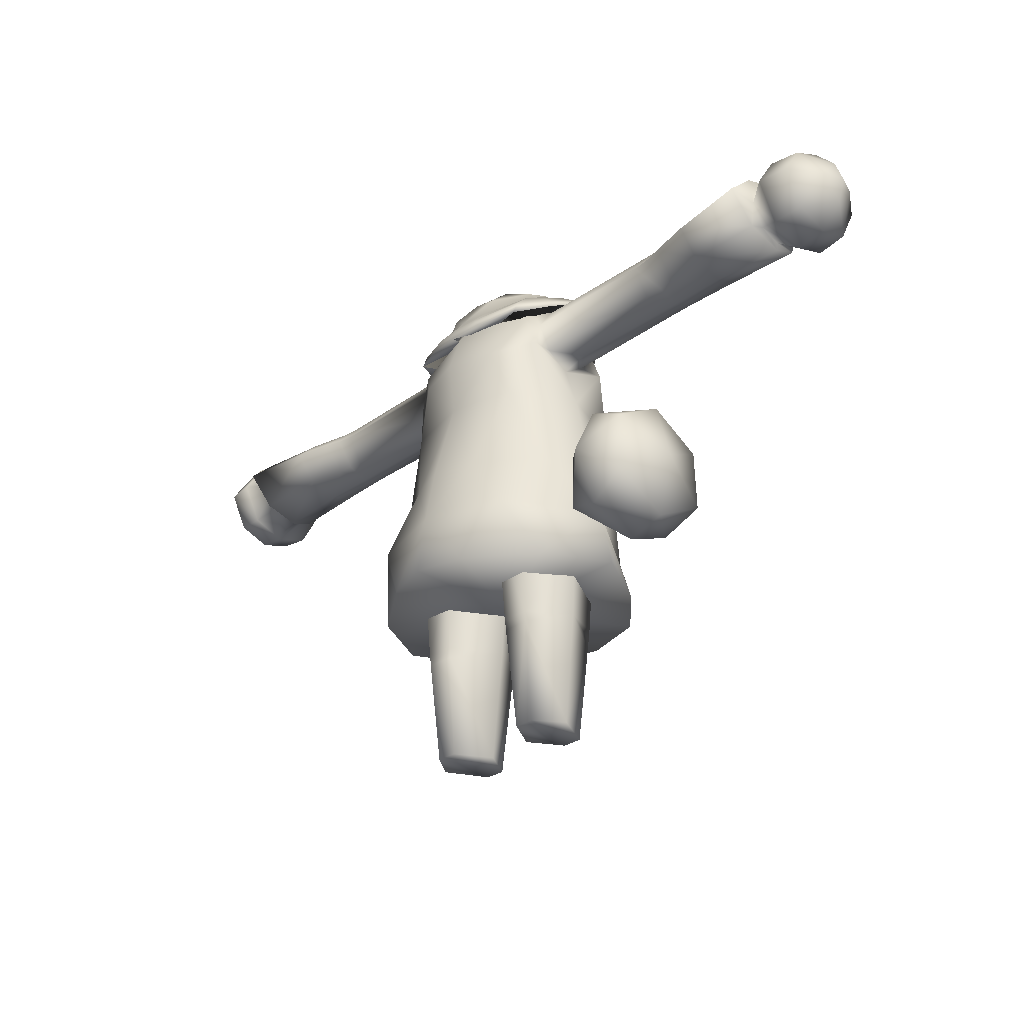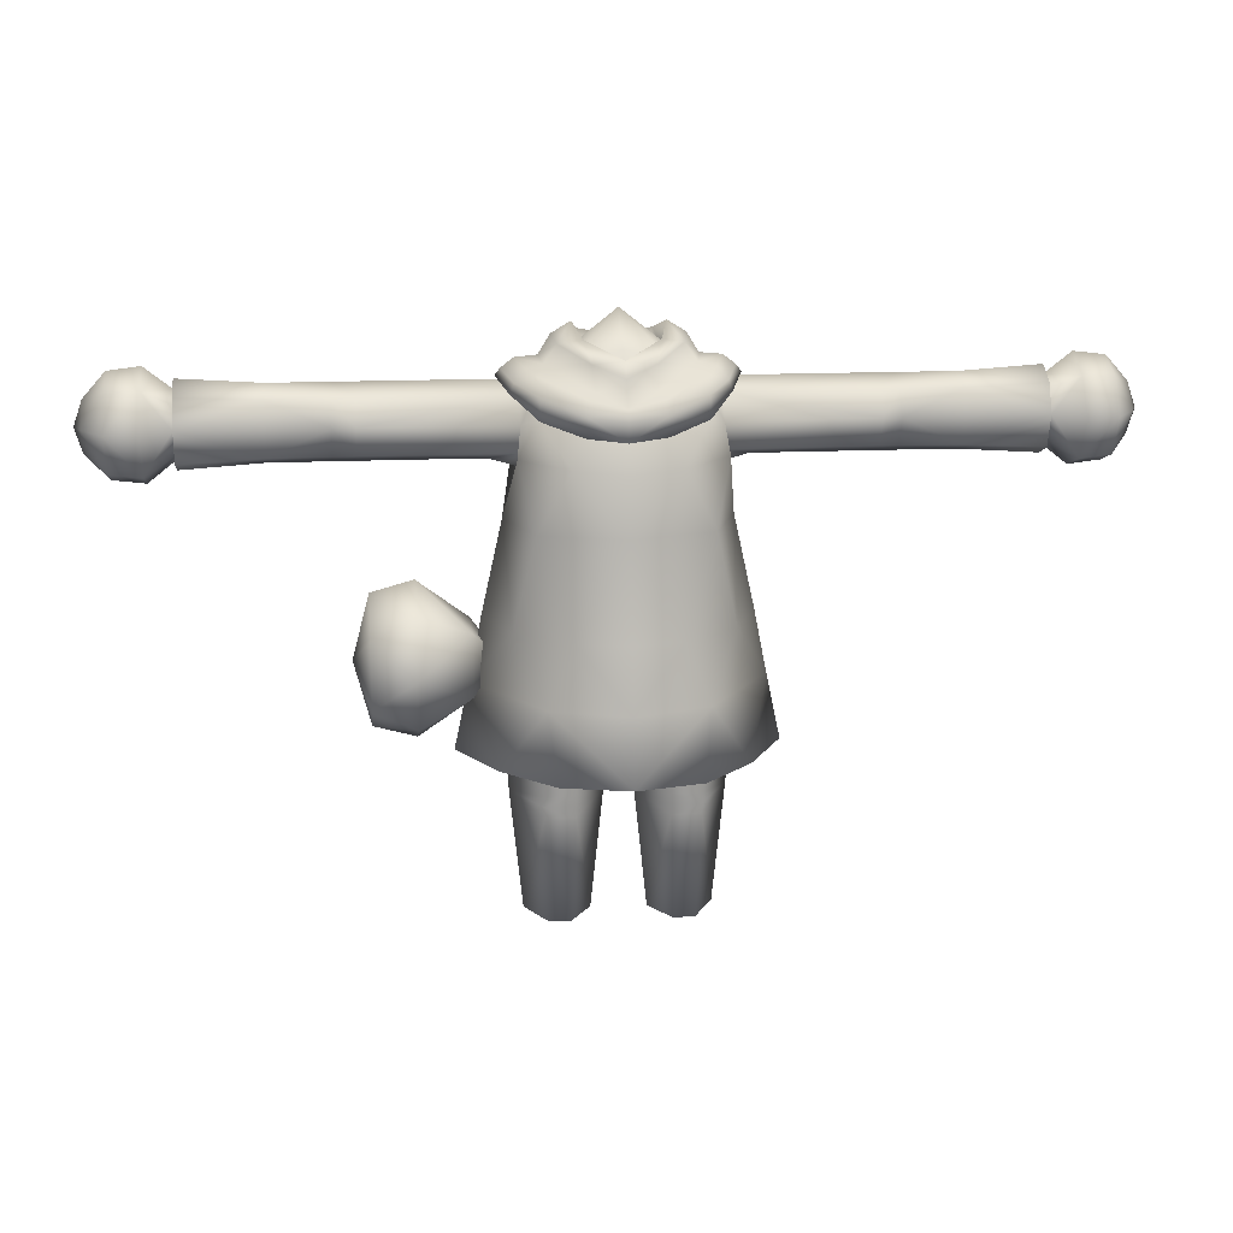
<metadata>
{"format":"obj","ext":"obj","renderer":"f3d","projection":"perspective","resolution":1024,"background":"white","views":[{"elev":-30.1,"azim":-134.2,"up":"+Y"},{"elev":14.9,"azim":-6.1,"up":"+Y"}]}
</metadata>
<code>
v 0.002158 0.1673 -0.001262
v -0.05011 0.1673 -0.125
v 0.002158 0.1673 -0.1398
v -0.1207 0.1673 -0.07406
v 0.05442 0.1673 -0.124
v -0.1567 0.1673 -0.003566
v 0.125 0.1673 -0.07489
v -0.117 0.1673 0.07016
v 0.161 0.1673 -0.004862
v -0.0666 0.1673 0.1224
v 0.1213 0.1673 0.06925
v 0.002158 0.1673 0.1398
v 0.07092 0.1673 0.1231
v -0.09254 0.4437 -0.003386
v -0.09398 0.4609 -0.05332
v -0.08246 0.495 -0.05702
v 0.002158 0.4968 -0.0828
v 0.04611 0.5483 -0.03874
v 0.08677 0.495 -0.05702
v -0.04179 0.5483 -0.03874
v 0.002158 0.5578 -0.04214
v 0.09829 0.4609 -0.05332
v 0.09685 0.4611 -0.02954
v 0.09685 0.4437 -0.003386
v 0.09685 0.4897 -0.04454
v -0.07184 0.5269 -0.03813
v 0.002158 0.5924 -0.003386
v 0.07615 0.5269 -0.03813
v 0.04607 0.5576 -0.003386
v 0.07864 0.537 -0.003386
v -0.04176 0.5576 -0.003386
v -0.07432 0.537 -0.003386
v 0.002158 0.5072 0.07128
v 0.002158 0.5578 0.03244
v -0.04179 0.5483 0.02919
v 0.04611 0.5483 0.02919
v -0.0781 0.4988 0.05211
v 0.08242 0.4988 0.05211
v -0.04914 0.4567 0.08815
v 0.05346 0.4567 0.08815
v 0.002158 0.4521 0.09645
v -0.2425 0.4897 -0.04454
v -0.09254 0.5149 -0.02742
v -0.09254 0.4897 -0.04454
v -0.2425 0.5149 -0.02599
v -0.09254 0.4611 -0.02954
v -0.2627 0.5149 -0.02599
v -0.2425 0.4611 -0.02742
v -0.2627 0.4897 -0.04721
v -0.2627 0.4611 -0.02742
v -0.2627 0.5269 -0.003385
v -0.1219 0.4521 -0.003386
v -0.2822 0.5149 -0.02811
v -0.3258 0.5269 -0.003385
v -0.2822 0.4897 -0.05262
v -0.3258 0.5149 -0.03752
v -0.4079 0.5323 -0.003369
v -0.2648 0.5149 0.01894
v -0.4079 0.5185 0.02106
v -0.3258 0.5149 0.02106
v -0.2822 0.4611 -0.02953
v -0.3258 0.4521 -0.003385
v -0.3258 0.4611 -0.03895
v -0.3258 0.4897 -0.06268
v -0.2425 0.5149 0.01894
v -0.2425 0.4897 0.034
v -0.4079 0.5183 -0.04415
v -0.408 0.5118 -0.02526
v -0.408 0.5226 -0.00339
v -0.408 0.4897 0.03254
v -0.4079 0.4466 -0.003369
v -0.2648 0.4897 0.034
v -0.408 0.4896 -0.03946
v -0.408 0.5119 0.01824
v -0.4079 0.4569 -0.04415
v -0.4079 0.4897 -0.07472
v -0.2425 0.4611 0.02035
v -0.3258 0.4897 0.03247
v -0.408 0.4644 -0.02653
v -0.408 0.4564 -0.00339
v -0.3258 0.4611 0.02247
v -0.4079 0.4569 0.02247
v -0.408 0.4642 0.01948
v -0.2648 0.4611 0.02035
v -0.2627 0.4521 -0.003385
v 0.2468 0.4897 -0.04454
v 0.09685 0.5149 -0.02742
v 0.2468 0.5149 -0.02599
v 0.2468 0.4611 -0.02742
v 0.2648 0.5149 -0.02599
v 0.2648 0.4611 -0.02742
v 0.2648 0.4897 -0.04722
v 0.2648 0.5269 -0.003386
v 0.2648 0.4521 -0.003386
v 0.1262 0.4521 -0.003386
v 0.2822 0.5149 -0.02811
v 0.3258 0.5269 -0.003386
v 0.2822 0.4897 -0.05263
v 0.3258 0.5149 -0.03752
v 0.4079 0.5323 -0.00337
v 0.2648 0.5149 0.01894
v 0.4079 0.5185 0.02105
v 0.3258 0.5149 0.02105
v 0.3258 0.4611 -0.03895
v 0.2822 0.4611 -0.02954
v 0.3258 0.4521 -0.003386
v 0.3258 0.4897 -0.06268
v 0.2468 0.5149 0.01894
v 0.2468 0.4897 0.034
v 0.4079 0.5183 -0.04416
v 0.408 0.5118 -0.02527
v 0.408 0.5226 -0.003391
v 0.408 0.4897 0.03254
v 0.2648 0.4897 0.034
v 0.3258 0.4897 0.03247
v 0.4079 0.4466 -0.00337
v 0.4079 0.4569 -0.04416
v 0.408 0.5119 0.01823
v 0.408 0.4896 -0.03946
v 0.3258 0.4611 0.02246
v 0.4079 0.4897 -0.07472
v 0.408 0.4644 -0.02653
v 0.408 0.4564 -0.003391
v 0.2468 0.4611 0.02035
v 0.4079 0.4569 0.02246
v 0.2648 0.4611 0.02035
v 0.408 0.4642 0.01948
v -0.4358 0.4347 -0.003364
v -0.4358 0.4479 -0.04166
v -0.4684 0.4508 -0.03898
v -0.4358 0.4476 0.03449
v -0.4684 0.4385 -0.003367
v -0.4684 0.4505 0.03184
v -0.4923 0.4637 -0.003384
v -0.4912 0.4897 -0.02572
v -0.4684 0.4897 -0.05889
v -0.4684 0.5238 -0.03704
v -0.5 0.4888 -0.003473
v -0.4912 0.5146 -0.003421
v -0.4358 0.4898 -0.06307
v -0.4912 0.4898 0.01875
v -0.4684 0.4897 0.05203
v -0.4358 0.5264 -0.03957
v -0.4684 0.5404 -0.003367
v -0.4358 0.4898 0.05622
v -0.4684 0.524 0.02992
v -0.4358 0.5442 -0.003364
v -0.4358 0.5267 0.03243
v 0.4358 0.4347 -0.003365
v 0.4358 0.4479 -0.04166
v 0.4358 0.4476 0.03449
v 0.4684 0.4508 -0.03898
v 0.4684 0.4505 0.03184
v 0.4684 0.4385 -0.003369
v 0.4923 0.4637 -0.003386
v 0.4912 0.4897 -0.02572
v 0.4684 0.4897 -0.05889
v 0.4684 0.5238 -0.03704
v 0.5 0.4888 -0.003475
v 0.4912 0.5146 -0.003423
v 0.4358 0.4898 -0.06307
v 0.4912 0.4898 0.01875
v 0.4684 0.4897 0.05203
v 0.4358 0.5264 -0.03957
v 0.4684 0.5404 -0.003369
v 0.4358 0.4898 0.05621
v 0.4684 0.524 0.02991
v 0.4358 0.5267 0.03243
v 0.4358 0.5442 -0.003364
v -0.07342 0.1104 0.04464
v -0.04361 0.1104 0.04464
v -0.07381 0.1217 0.0458
v -0.0914 4e-06 -0.009313
v -0.06947 4e-06 0.03285
v -0.04755 4e-06 0.03285
v -0.07419 0.1327 0.04688
v -0.07568 0.2171 0.05344
v -0.11 0.2171 -0.01079
v -0.04284 0.1327 0.04688
v -0.04134 0.2171 0.05344
v -0.07342 0.1104 -0.05141
v -0.07381 0.122 -0.05257
v -0.04321 0.122 -0.05257
v -0.06947 4e-06 -0.03963
v -0.04361 0.1104 -0.05141
v -0.04755 4e-06 -0.03963
v -0.02563 4e-06 -0.003386
v -0.04321 0.1217 0.0458
v -0.01262 0.1217 -0.003386
v -0.07568 0.2171 -0.06042
v -0.007008 0.2171 -0.00349
v -0.04134 0.2171 -0.06042
v 0.09571 0 -0.009546
v 0.07379 0 -0.03849
v 0.07773 0.1104 -0.05052
v 0.07773 0.1104 0.04553
v 0.07379 0 0.03399
v 0.1143 0.2171 -0.01218
v 0.07813 0.122 -0.0517
v 0.08 0.2171 -0.05967
v 0.08 0.2171 0.05419
v 0.0785 0.1327 0.04772
v 0.04793 0.1104 0.04739
v 0.04753 0.1217 0.04858
v 0.01693 0.1217 0.001305
v 0.05187 0 0.03536
v 0.02994 0 0.000492
v 0.05187 0 -0.03712
v 0.04566 0.2171 -0.05752
v 0.04753 0.122 -0.04979
v 0.04566 0.2171 0.05633
v 0.04716 0.1327 0.04968
v 0.01132 0.2171 0.001551
v 0.04793 0.1104 -0.04866
v -0.04113 0.2991 -0.1024
v 0.002158 0.3944 -0.09128
v 0.002158 0.2991 -0.1179
v 0.04544 0.2991 -0.1024
v -0.08853 0.2346 -0.106
v -0.1107 0.2991 -0.05715
v -0.07168 0.3944 -0.07445
v 0.09284 0.2346 -0.106
v 0.115 0.2991 -0.05715
v 0.1466 0.2346 -0.004236
v -0.1084 0.3944 -0.002554
v -0.1423 0.2346 -0.003894
v -0.1295 0.2991 -0.003213
v 0.076 0.3944 -0.07445
v -0.05058 0.4521 -0.08407
v 0.05489 0.4521 -0.08407
v 0.002158 0.4521 -0.0985
v 0.1127 0.3944 -0.002555
v 0.1338 0.2991 -0.003214
v -0.09254 0.5269 -0.003386
v 0.09685 0.5269 -0.003386
v -0.09663 0.4601 0.05036
v -0.07449 0.5269 0.02624
v -0.09254 0.4897 0.0373
v 0.1009 0.4601 0.05036
v 0.0788 0.5269 0.02624
v 0.09685 0.4897 0.0373
v 0.002158 0.3944 0.09986
v -0.09254 0.4611 0.02246
v -0.08131 0.3944 0.07519
v -0.09254 0.5149 0.02105
v 0.09685 0.4611 0.02246
v 0.08563 0.3944 0.07519
v 0.09685 0.5149 0.02105
v -0.1032 0.2991 0.05866
v 0.1076 0.2991 0.05866
v -0.04855 0.2991 0.1068
v 0.05286 0.2991 0.1068
v 0.002158 0.2991 0.1205
v 0.002158 0.2346 0.1291
v -0.07432 0.2346 0.1008
v 0.07864 0.2346 0.1009
v -0.1044 0.1217 -0.01017
v 0.1087 0.1217 -0.01121
v 0.07813 0.1217 0.04666
v 0.002158 0.2346 -0.1305
v 0.002158 0.5105 0.08347
v 0.02988 0.5232 0.06601
v 0.002158 0.5204 0.07104
v 0.03653 0.5181 0.07691
v -0.02557 0.5232 0.06601
v 0.03848 0.5038 0.08252
v -0.03221 0.5181 0.07691
v 0.002158 0.5002 0.08694
v -0.03416 0.5038 0.08252
v 0.002158 0.5356 0.06734
v 0.08064 0.5348 0.04265
v 0.03245 0.5475 0.05433
v 0.07416 0.5434 0.0183
v 0.002158 0.4801 0.08533
v 0.08067 0.5188 0.0574
v 0.03992 0.4842 0.08098
v -0.07633 0.5348 0.04265
v -0.07635 0.5188 0.0574
v 0.06137 0.5619 0.0198
v 0.09113 0.5405 0.02549
v 0.07769 0.5489 -0.003386
v 0.1001 0.5469 -0.003386
v -0.02814 0.5475 0.05433
v 0.002158 0.5511 0.05843
v -0.0356 0.4842 0.08098
v -0.06984 0.5434 0.01831
v 0.06571 0.5685 -0.003386
v 0.03828 0.5674 0.03385
v 0.04676 0.5799 -0.003386
v -0.07607 0.4974 0.06472
v -0.03396 0.5674 0.03385
v -0.05705 0.5619 0.0198
v -0.07338 0.5489 -0.003386
v -0.04245 0.5799 -0.003386
v -0.0614 0.5685 -0.003386
v 0.07416 0.5437 -0.02508
v 0.06137 0.562 -0.02657
v 0.09113 0.539 -0.03227
v 0.03245 0.5498 -0.0611
v 0.08064 0.5348 -0.04942
v 0.03121 0.5268 -0.07068
v 0.002158 0.5239 -0.07787
v 0.03828 0.5679 -0.04062
v 0.002158 0.5592 -0.0567
v -0.02814 0.5498 -0.0611
v 0.03057 0.5087 -0.08719
v 0.002158 0.5073 -0.09096
v -0.0269 0.5268 -0.07068
v -0.03396 0.5679 -0.04062
v -0.02626 0.5087 -0.08719
v -0.06984 0.5437 -0.02508
v -0.07633 0.5348 -0.04942
v 0.08062 0.5191 -0.06533
v 0.03992 0.4959 -0.08935
v 0.002158 0.4935 -0.09407
v -0.05705 0.562 -0.02657
v -0.0356 0.4959 -0.08935
v -0.07631 0.5191 -0.06533
v -0.08682 0.539 -0.03227
v -0.09581 0.5469 -0.003386
v -0.07607 0.5033 -0.07149
v -0.1387 0.2886 0.02111
v -0.1111 0.2572 -0.01075
v -0.1387 0.2886 -0.04172
v -0.1917 0.2572 0.07121
v -0.1387 0.2258 0.02222
v -0.1387 0.2258 -0.04371
v -0.1917 0.2572 -0.09271
v 0.05849 0.511 -0.003386
v 0.0245 0.5157 -0.05309
v 0.08038 0.5033 -0.07149
v 0.1056 0.5185 -0.03313
v 0.1181 0.5299 -0.003386
v 0.1056 0.5165 0.02636
v 0.08038 0.4974 0.06472
v 0.0245 0.5099 0.04632
v -0.05418 0.511 -0.003386
v -0.02018 0.5157 -0.05309
v -0.1013 0.5185 -0.03313
v -0.1138 0.5299 -0.003386
v -0.1013 0.5165 0.02636
v -0.02018 0.5099 0.04632
v 0.04475 0.5503 -0.003386
v 0.03106 0.5434 -0.02996
v 0.03106 0.5434 0.02319
v -0.02675 0.5434 -0.02996
v 0.002158 0.5454 0.03203
v -0.02675 0.5434 0.02319
v -0.04043 0.5503 -0.003386
v -0.09752 0.5275 0.02712
v -0.08682 0.5405 0.02549
v 0.1018 0.5275 0.02712
v -0.1084 0.537 -0.003386
v 0.1127 0.537 -0.003386
v 0.1018 0.5276 -0.03389
v -0.09752 0.5276 -0.03389
v -0.2522 0.2572 -0.01075
v -0.2349 0.2907 -0.06844
v -0.2349 0.2236 -0.07175
v -0.2349 0.3234 -0.0103
v -0.2349 0.1909 -0.0103
v -0.2349 0.2907 0.04784
v -0.2349 0.2236 0.05026
v -0.1917 0.3124 0.04493
v -0.1917 0.3353 -0.0103
v -0.1917 0.3124 -0.06553
v -0.1917 0.2019 0.04493
v -0.1917 0.2019 -0.06553
v -0.1917 0.1791 -0.0103
g 17725_t.obj/AnonymousMesh0
f 1 2 3
f 1 4 2
f 1 3 5
f 1 6 4
f 1 5 7
f 1 8 6
f 1 7 9
f 1 10 8
f 1 9 11
f 1 12 10
f 1 13 12
f 1 11 13
f 14 46 15
f 15 44 16
f 17 18 19
f 17 16 20
f 17 20 21
f 17 21 18
f 22 23 24
f 22 19 25
f 22 25 23
f 16 26 20
f 21 20 27
f 18 21 27
f 19 28 25
f 18 28 19
f 18 27 29
f 18 30 28
f 18 29 30
f 20 31 27
f 20 26 32
f 20 32 31
f 33 34 35
f 33 36 34
f 33 35 37
f 33 38 36
f 33 37 39
f 33 40 38
f 33 39 41
f 33 41 40
f 34 36 27
f 34 27 35
f 27 31 35
f 27 36 29
f 42 43 44
f 42 45 43
f 42 44 46
f 42 47 45
f 42 46 48
f 42 49 47
f 42 48 50
f 42 50 49
f 45 51 234
f 48 52 85
f 53 54 51
f 53 49 55
f 53 55 56
f 53 56 54
f 54 56 57
f 54 58 51
f 54 57 59
f 54 59 60
f 54 60 58
f 61 62 63
f 55 61 63
f 55 63 64
f 55 64 56
f 65 58 66
f 56 64 67
f 57 56 67
f 57 67 68
f 69 59 57
f 57 68 69
f 59 70 60
f 62 71 63
f 58 72 66
f 58 60 72
f 68 67 73
f 59 74 70
f 69 74 59
f 63 71 75
f 64 63 75
f 64 75 76
f 76 73 67
f 76 75 73
f 64 76 67
f 66 72 77
f 60 78 72
f 60 70 78
f 71 79 75
f 73 75 79
f 71 80 79
f 78 81 72
f 70 81 78
f 70 82 81
f 70 83 82
f 77 84 85
f 77 72 84
f 72 81 84
f 62 85 84
f 62 84 81
f 82 62 81
f 82 71 62
f 83 80 82
f 82 80 71
f 86 25 87
f 86 23 25
f 86 87 88
f 86 89 23
f 86 88 90
f 86 91 89
f 86 92 91
f 86 90 92
f 88 235 93
f 89 94 95
f 96 93 97
f 96 98 92
f 96 97 99
f 96 99 98
f 97 100 99
f 97 93 101
f 97 102 100
f 97 103 102
f 97 101 103
f 98 104 105
f 105 104 106
f 98 107 104
f 98 99 107
f 108 109 101
f 99 110 107
f 100 110 99
f 100 111 110
f 112 100 102
f 100 112 111
f 103 113 102
f 103 101 114
f 101 109 114
f 103 114 115
f 103 115 113
f 104 116 106
f 104 107 117
f 104 117 116
f 118 102 113
f 112 102 118
f 111 119 110
f 115 114 120
f 115 120 113
f 107 121 117
f 121 119 117
f 121 110 119
f 107 110 121
f 116 117 122
f 119 122 117
f 116 122 123
f 109 124 114
f 120 125 113
f 114 124 126
f 120 114 126
f 120 106 125
f 120 126 106
f 113 125 127
f 125 106 116
f 125 123 127
f 125 116 123
f 128 79 80
f 128 129 79
f 128 80 83
f 128 130 129
f 128 83 131
f 128 132 130
f 128 131 133
f 128 133 132
f 130 132 134
f 132 133 134
f 130 134 135
f 130 135 136
f 130 136 129
f 135 137 136
f 135 134 138
f 135 139 137
f 135 138 139
f 129 136 140
f 129 140 73
f 129 73 79
f 133 141 134
f 138 134 141
f 138 141 139
f 133 142 141
f 133 131 142
f 137 143 136
f 140 136 143
f 140 143 73
f 137 139 144
f 137 144 143
f 131 145 142
f 131 70 145
f 131 83 70
f 139 146 144
f 141 146 139
f 141 142 146
f 143 144 147
f 143 147 69
f 143 69 68
f 73 143 68
f 145 148 142
f 142 148 146
f 145 70 148
f 144 148 147
f 144 146 148
f 147 148 69
f 70 74 148
f 148 74 69
f 149 123 122
f 149 127 123
f 149 122 150
f 149 151 127
f 149 150 152
f 149 153 151
f 149 152 154
f 149 154 153
f 152 155 154
f 154 155 153
f 152 156 155
f 152 157 156
f 152 150 157
f 156 157 158
f 156 159 155
f 156 160 159
f 156 158 160
f 150 161 157
f 150 119 161
f 150 122 119
f 159 162 155
f 159 160 162
f 153 155 162
f 153 162 163
f 153 163 151
f 161 164 157
f 161 119 164
f 158 157 164
f 158 165 160
f 158 164 165
f 163 166 151
f 160 167 162
f 160 165 167
f 163 162 167
f 163 168 166
f 163 167 168
f 164 169 165
f 164 112 169
f 164 111 112
f 119 111 164
f 166 168 113
f 151 166 113
f 151 113 127
f 169 112 168
f 169 168 165
f 167 165 168
f 168 118 113
f 112 118 168
f 170 171 172
f 170 173 174
f 170 174 175
f 170 175 171
f 176 177 178
f 176 172 179
f 176 180 177
f 176 179 180
f 181 182 183
f 181 184 173
f 181 183 185
f 181 186 184
f 181 185 186
f 171 175 187
f 171 188 172
f 171 187 189
f 171 189 188
f 178 190 182
f 180 179 191
f 191 179 189
f 183 189 185
f 192 182 190
f 183 182 192
f 183 191 189
f 183 192 191
f 187 185 189
f 186 185 187
f 193 194 195
f 193 196 197
f 198 199 200
f 198 201 202
f 203 204 205
f 203 206 196
f 206 197 196
f 203 205 207
f 203 207 206
f 194 208 195
f 199 209 200
f 199 195 210
f 199 210 209
f 201 211 202
f 202 211 212
f 213 212 211
f 195 214 210
f 208 214 195
f 208 207 214
f 209 210 213
f 207 205 214
f 175 186 187
f 175 184 186
f 175 174 184
f 174 173 184
f 206 207 208
f 206 208 194
f 206 194 197
f 194 193 197
f 215 216 217
f 217 216 218
f 215 219 220
f 215 220 221
f 215 221 216
f 2 4 219
f 222 7 5
f 222 218 223
f 222 223 224
f 222 224 7
f 220 225 221
f 220 219 226
f 219 4 226
f 220 227 225
f 220 226 227
f 216 228 218
f 218 228 223
f 216 221 229
f 216 230 228
f 216 229 231
f 216 231 230
f 7 224 9
f 221 15 229
f 225 15 221
f 225 14 15
f 4 6 226
f 231 17 230
f 231 229 17
f 228 232 223
f 228 230 22
f 228 22 232
f 233 223 232
f 224 223 233
f 229 15 16
f 229 16 17
f 230 19 22
f 230 17 19
f 232 22 24
f 46 44 15
f 44 26 16
f 44 43 26
f 43 234 26
f 30 235 28
f 25 28 87
f 87 28 235
f 32 26 234
f 37 236 39
f 37 35 237
f 37 238 236
f 37 237 238
f 38 40 239
f 38 240 36
f 38 241 240
f 38 239 241
f 41 39 242
f 41 242 40
f 236 238 243
f 236 243 14
f 39 244 242
f 236 244 39
f 236 225 244
f 236 14 225
f 32 35 31
f 237 35 32
f 237 245 238
f 237 234 245
f 237 32 234
f 239 246 241
f 40 242 247
f 239 40 247
f 239 24 246
f 239 247 232
f 239 232 24
f 240 30 36
f 30 29 36
f 240 241 248
f 240 248 235
f 240 235 30
f 225 249 244
f 225 227 249
f 232 247 250
f 232 250 233
f 242 244 251
f 244 249 251
f 242 252 247
f 247 252 250
f 242 251 253
f 242 253 252
f 227 226 249
f 233 250 224
f 253 251 254
f 253 254 252
f 251 249 255
f 226 255 249
f 251 255 254
f 226 8 255
f 226 6 8
f 250 252 256
f 252 254 256
f 250 256 224
f 8 10 255
f 224 256 11
f 224 11 9
f 255 10 12
f 13 256 12
f 11 256 13
f 43 45 234
f 46 52 48
f 46 14 52
f 47 49 53
f 47 53 51
f 47 51 45
f 50 48 85
f 50 61 49
f 50 85 61
f 49 61 55
f 234 51 65
f 234 65 245
f 85 62 61
f 51 58 65
f 245 65 66
f 245 66 238
f 238 66 243
f 243 66 77
f 243 77 52
f 243 52 14
f 52 77 85
f 87 235 88
f 23 89 95
f 23 95 24
f 90 96 92
f 90 93 96
f 90 88 93
f 91 94 89
f 91 105 94
f 91 92 105
f 92 98 105
f 235 108 93
f 235 248 108
f 94 105 106
f 93 108 101
f 248 109 108
f 248 241 109
f 241 246 109
f 246 124 109
f 246 95 124
f 246 24 95
f 95 94 124
f 94 106 126
f 94 126 124
f 257 170 172
f 257 173 170
f 257 172 176
f 257 181 173
f 257 176 178
f 257 178 182
f 257 182 181
f 188 179 172
f 188 189 179
f 258 259 196
f 258 202 259
f 258 196 193
f 258 198 202
f 258 193 195
f 258 195 199
f 258 199 198
f 259 203 196
f 259 202 212
f 259 212 204
f 259 204 203
f 204 212 205
f 205 212 213
f 205 213 210
f 205 210 214
f 260 215 217
f 260 219 215
f 260 217 218
f 260 2 219
f 260 218 222
f 260 3 2
f 260 5 3
f 260 222 5
f 254 12 256
f 254 255 12
f 261 262 263
f 261 264 262
f 261 263 265
f 261 266 264
f 261 265 267
f 261 268 266
f 261 269 268
f 261 267 269
f 262 270 263
f 263 270 265
f 262 264 271
f 262 272 270
f 262 271 273
f 262 273 272
f 268 269 274
f 266 268 274
f 264 275 271
f 266 275 264
f 266 274 276
f 266 335 275
f 266 276 335
f 267 265 277
f 267 278 269
f 267 277 278
f 273 279 272
f 273 271 280
f 273 281 279
f 273 282 281
f 273 280 282
f 270 283 265
f 270 284 283
f 270 272 284
f 274 269 285
f 265 283 286
f 279 281 287
f 288 284 272
f 279 288 272
f 279 287 289
f 279 289 288
f 269 290 285
f 269 278 290
f 283 284 291
f 283 291 292
f 283 292 286
f 286 292 293
f 291 294 292
f 293 292 295
f 295 292 294
f 296 281 282
f 296 297 281
f 296 282 298
f 296 299 297
f 296 298 300
f 296 300 301
f 296 301 299
f 281 297 287
f 299 301 302
f 299 303 297
f 299 302 304
f 299 304 303
f 289 297 303
f 287 297 289
f 302 305 304
f 301 306 307
f 302 301 307
f 302 308 305
f 302 307 308
f 304 305 309
f 308 307 310
f 308 311 305
f 308 312 311
f 308 310 312
f 306 313 314
f 307 315 310
f 306 315 307
f 306 314 315
f 309 305 316
f 305 311 316
f 309 316 294
f 310 317 318
f 315 317 310
f 294 316 295
f 311 319 320
f 293 295 316
f 311 293 316
f 311 320 293
f 317 321 318
f 322 323 324
f 322 325 326
f 322 326 323
f 324 323 327
f 324 327 328
f 331 330 329
f 329 331 332
f 333 332 329
f 334 333 329
f 335 334 329
f 336 335 329
f 330 314 331
f 330 315 314
f 336 274 276
f 338 321 337
f 321 339 337
f 339 340 337
f 340 341 337
f 341 290 337
f 290 342 337
f 338 321 317
f 338 317 315
f 342 285 290
f 285 274 342
f 343 303 344
f 343 289 303
f 343 288 289
f 288 345 343
f 304 344 303
f 344 304 346
f 345 347 288
f 304 309 346
f 347 284 288
f 347 291 284
f 347 348 291
f 309 349 346
f 349 291 348
f 349 294 291
f 309 294 349
f 335 334 275
f 277 350 278
f 277 265 286
f 277 351 350
f 277 286 351
f 275 334 352
f 271 275 352
f 271 352 280
f 280 352 282
f 351 286 320
f 350 351 320
f 341 290 278
f 350 341 278
f 350 320 353
f 350 353 340
f 350 340 341
f 334 333 352
f 354 352 333
f 282 352 354
f 320 286 293
f 298 355 300
f 282 355 298
f 282 354 355
f 354 333 355
f 300 306 301
f 300 313 306
f 300 355 313
f 333 332 355
f 355 332 313
f 313 331 314
f 332 331 313
f 312 310 318
f 312 319 311
f 312 318 356
f 312 356 319
f 319 356 320
f 356 353 320
f 356 318 339
f 339 318 321
f 356 340 353
f 356 339 340
f 357 358 359
f 357 360 358
f 357 359 361
f 357 362 360
f 357 363 362
f 357 361 363
f 360 362 364
f 360 364 365
f 360 365 366
f 360 366 358
f 362 325 364
f 362 363 325
f 365 324 366
f 365 322 324
f 364 325 322
f 365 364 322
f 366 324 328
f 358 366 328
f 358 328 359
f 363 367 325
f 363 361 367
f 325 367 326
f 359 328 368
f 361 369 367
f 367 369 326
f 361 368 369
f 361 359 368
f 326 323 327
f 328 327 368
f 369 327 326
f 368 327 369
f 335 276 336

</code>
